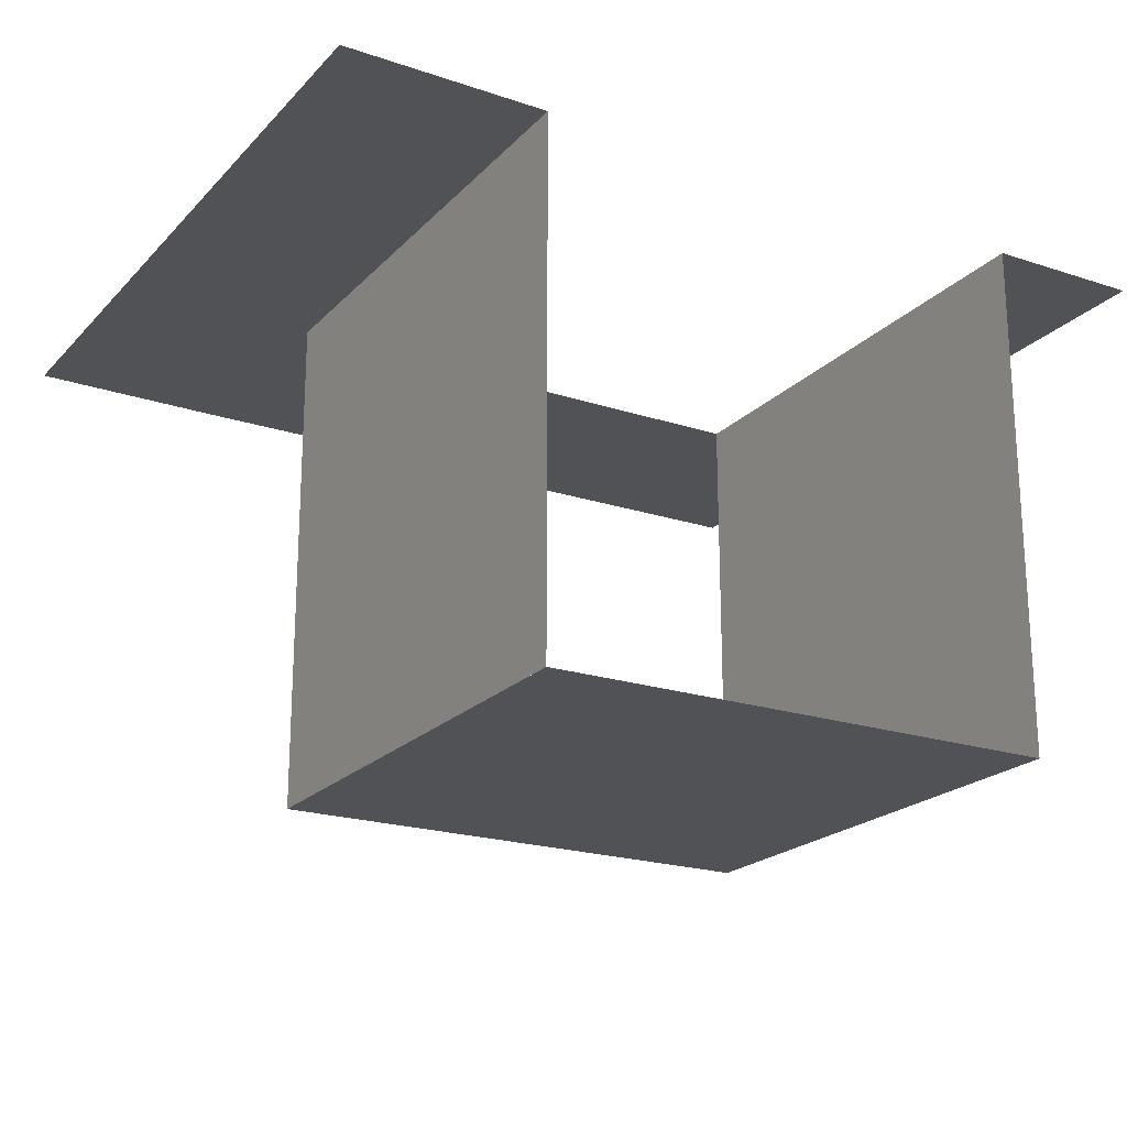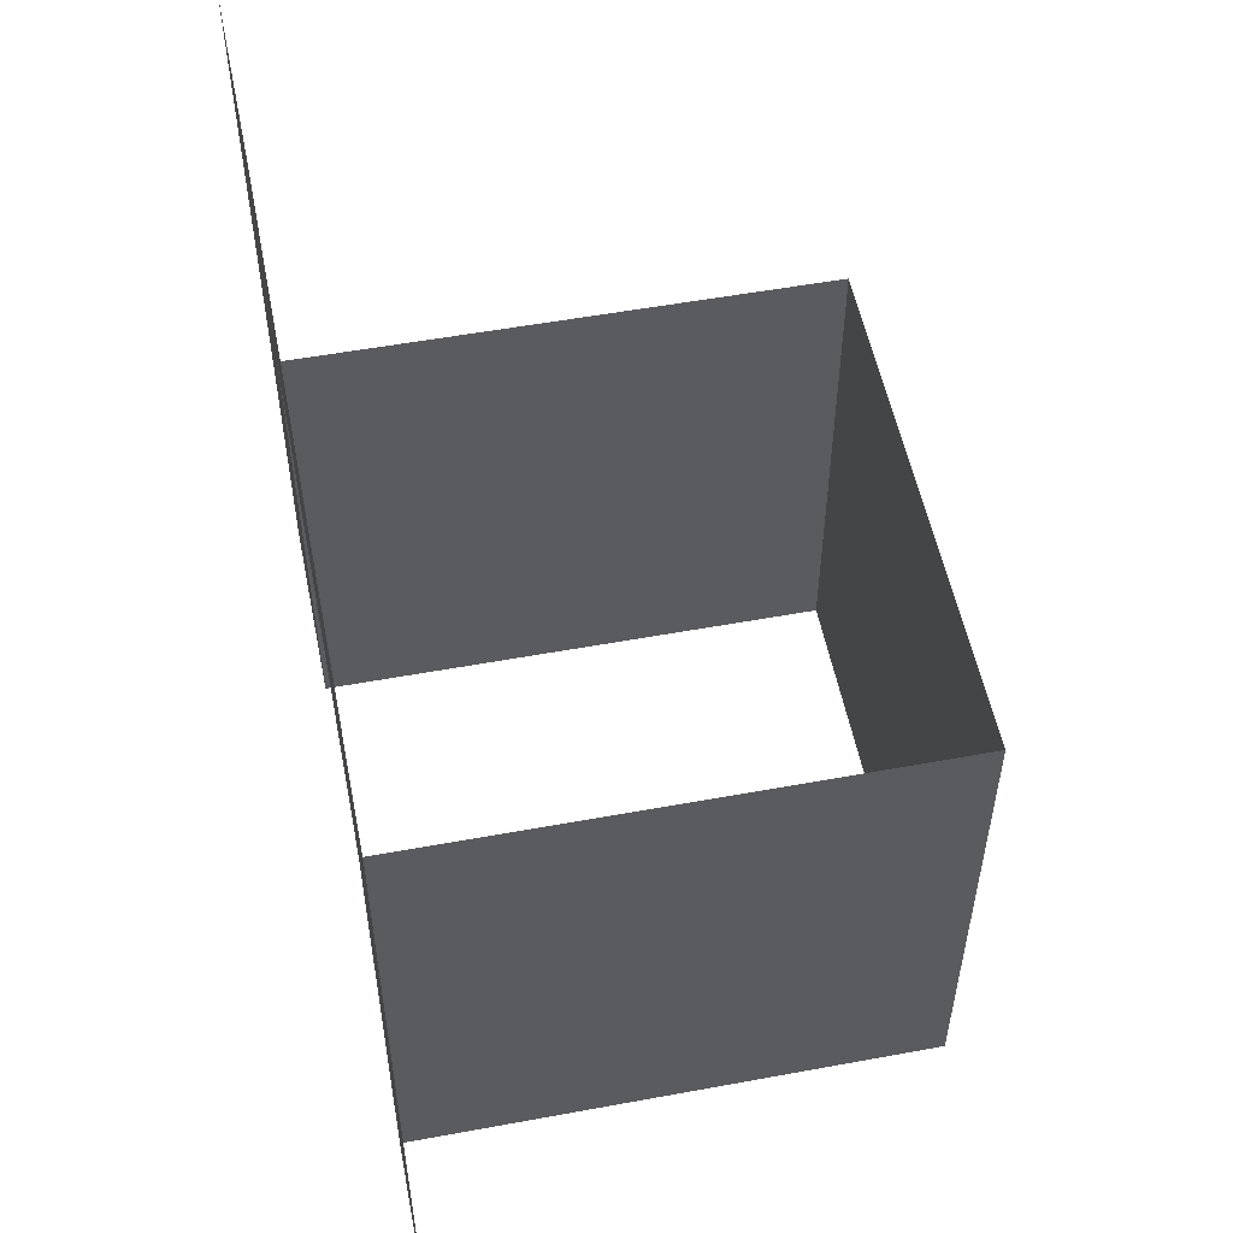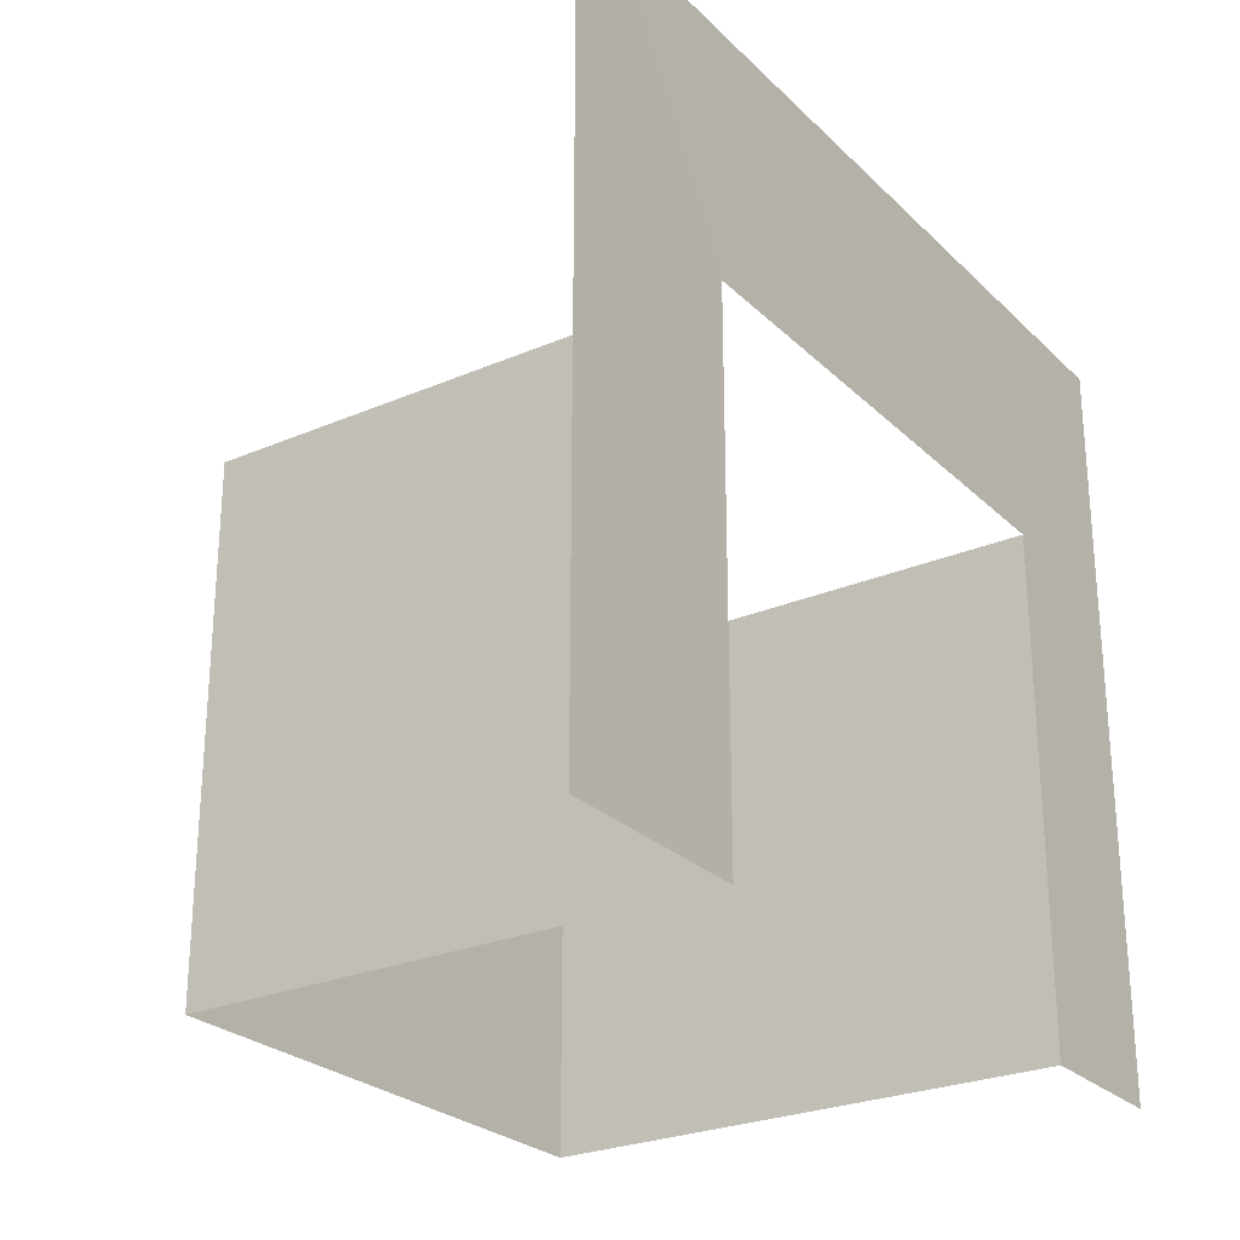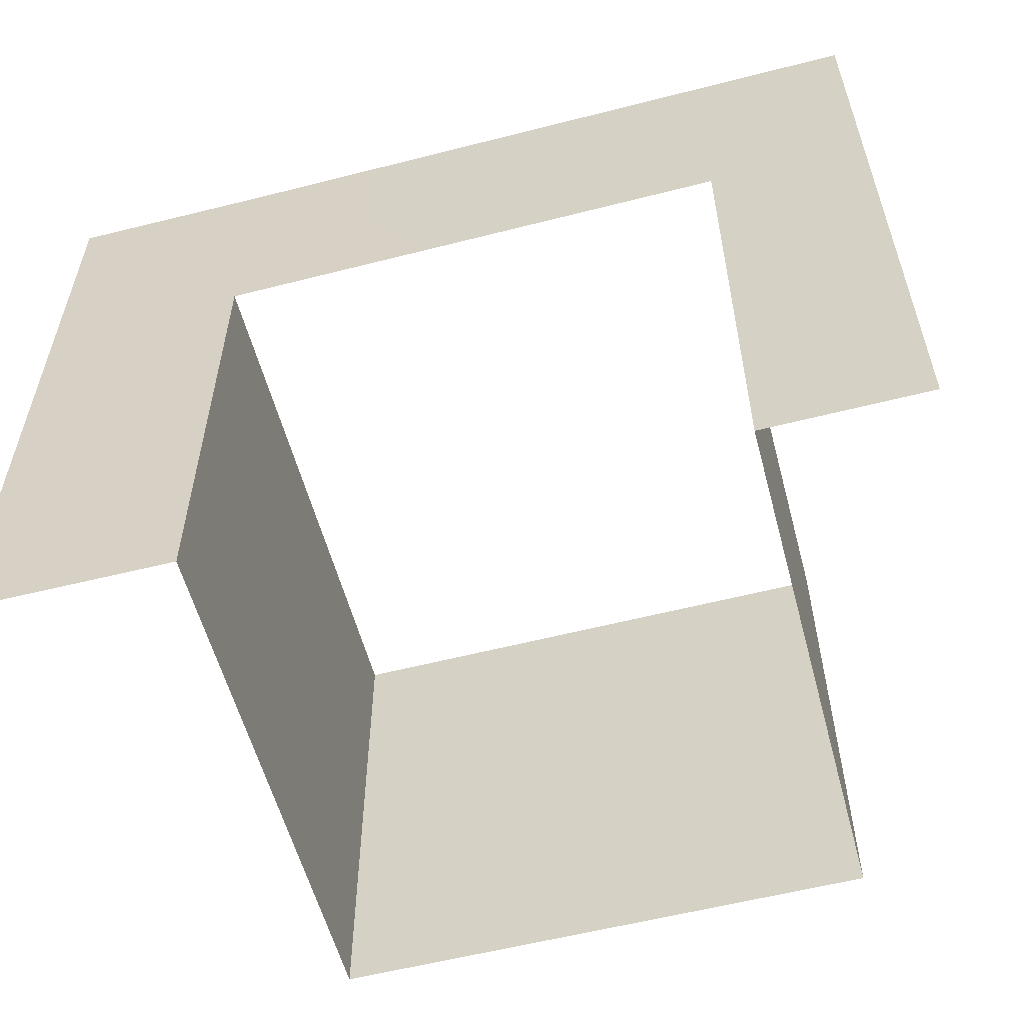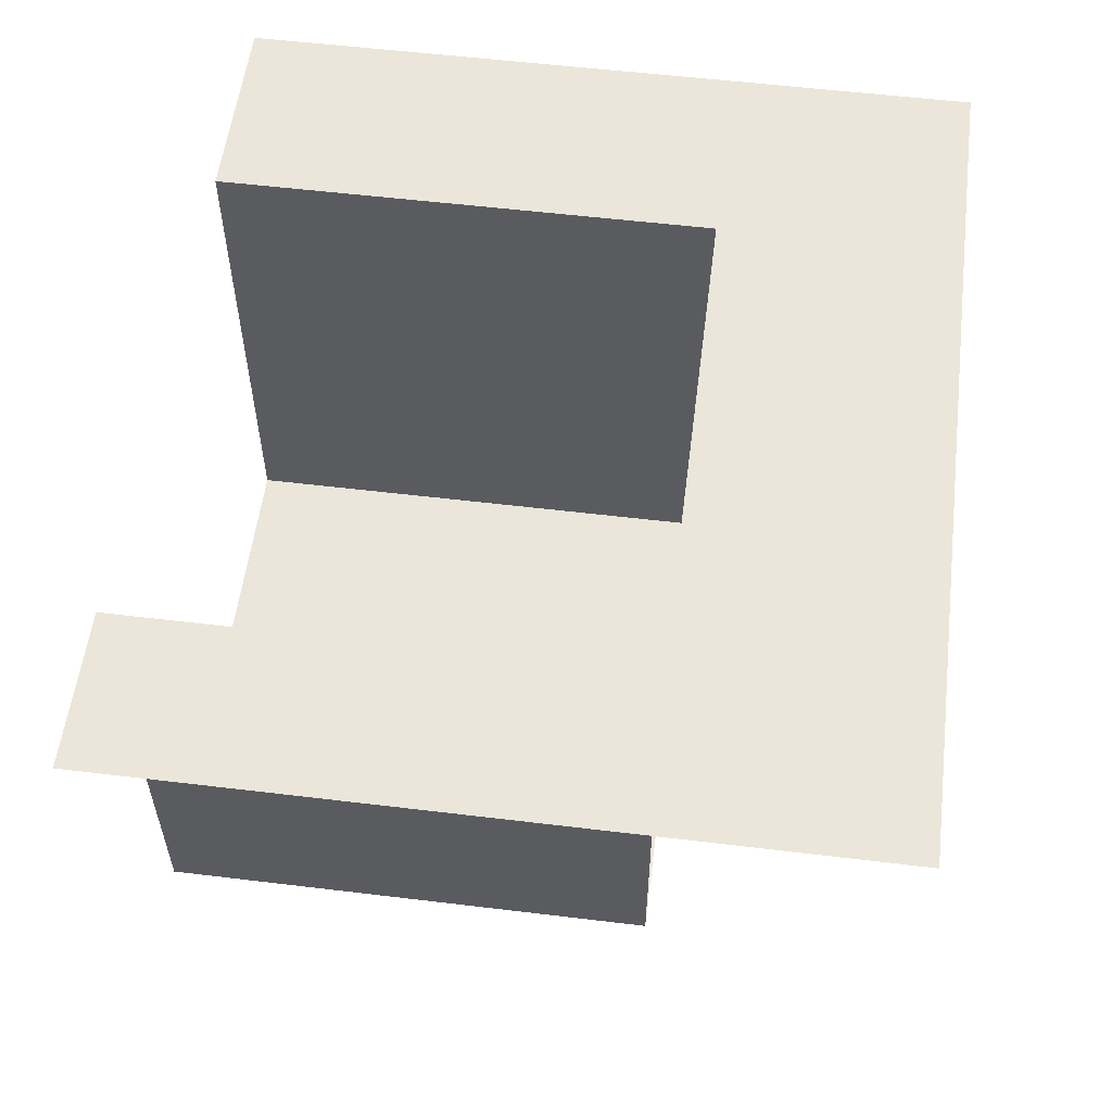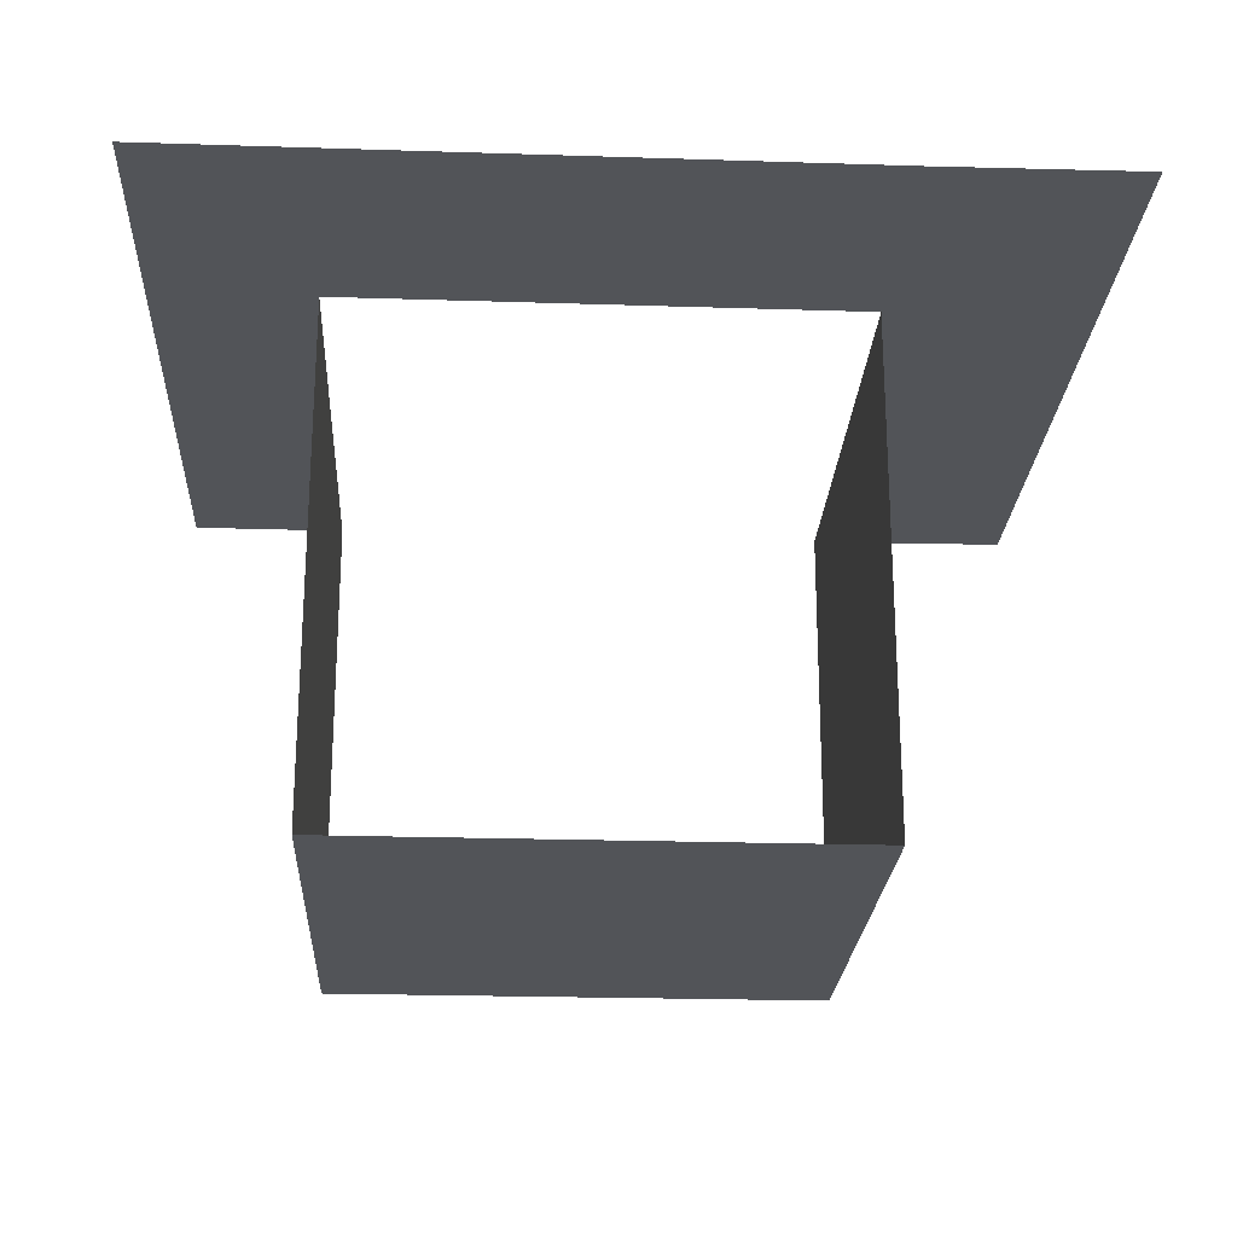
<metadata>
{"format":"obj","ext":"obj","renderer":"f3d","projection":"perspective","resolution":1024,"background":"white","views":[{"elev":-21.0,"azim":-30.4,"up":"+Z"},{"elev":53.9,"azim":78.9,"up":"+Y"},{"elev":-26.1,"azim":-55.7,"up":"+Y"},{"elev":-57.4,"azim":14.9,"up":"+Y"},{"elev":56.3,"azim":97.2,"up":"+Z"},{"elev":-23.2,"azim":176.9,"up":"+Z"}]}
</metadata>
<code>
g Object234
v -1.231e+04 -548.1 1.211e+04
v -1.231e+04 -548.1 1.195e+04
v -1.231e+04 -389.7 1.195e+04
v -1.231e+04 -389.7 1.211e+04
v -1.231e+04 -548.1 1.179e+04
v -1.214e+04 -548.1 1.179e+04
v -1.214e+04 -389.7 1.179e+04
v -1.231e+04 -389.7 1.179e+04
v -1.198e+04 -548.1 1.179e+04
v -1.198e+04 -548.1 1.195e+04
v -1.198e+04 -389.7 1.195e+04
v -1.198e+04 -389.7 1.179e+04
v -1.188e+04 -548.1 1.211e+04
v -1.198e+04 -548.1 1.211e+04
v -1.198e+04 -708.5 1.211e+04
v -1.188e+04 -708.5 1.211e+04
v -1.244e+04 -235.2 1.211e+04
v -1.244e+04 -389.7 1.211e+04
v -1.231e+04 -389.7 1.211e+04
v -1.231e+04 -235.2 1.211e+04
v -1.214e+04 -235.2 1.211e+04
v -1.214e+04 -389.7 1.211e+04
v -1.198e+04 -389.7 1.211e+04
v -1.198e+04 -235.2 1.211e+04
v -1.188e+04 -235.2 1.211e+04
v -1.188e+04 -389.7 1.211e+04
v -1.244e+04 -431.4 1.211e+04
v -1.231e+04 -708.5 1.211e+04
v -1.231e+04 -708.5 1.195e+04
v -1.231e+04 -708.5 1.179e+04
v -1.214e+04 -708.5 1.179e+04
v -1.198e+04 -708.5 1.179e+04
v -1.198e+04 -708.5 1.195e+04
v -1.244e+04 -548.1 1.211e+04
v -1.244e+04 -627.7 1.211e+04
v -1.231e+04 -548.1 1.211e+04
v -1.198e+04 -708.5 1.179e+04
v -1.198e+04 -548.1 1.179e+04
v -1.198e+04 -389.7 1.179e+04
v -1.231e+04 -708.5 1.179e+04
v -1.231e+04 -548.1 1.179e+04
v -1.231e+04 -389.7 1.179e+04
v -1.198e+04 -708.5 1.211e+04
v -1.198e+04 -548.1 1.211e+04
v -1.198e+04 -389.7 1.211e+04
v -1.244e+04 -708.5 1.211e+04
v -1.231e+04 -708.5 1.211e+04
f 46 47 36
f 18 27 19
f 34 19 27
f 19 34 36
f 35 36 34
f 36 35 46
f 19 17 18
f 17 19 20
f 22 20 19
f 20 22 21
f 23 21 22
f 21 23 24
f 25 24 23
f 25 23 26
f 14 26 23
f 26 14 13
f 15 13 14
f 13 15 16
f 5 7 8
f 7 5 6
f 30 6 5
f 6 30 31
f 39 7 38
f 6 38 7
f 38 6 37
f 31 37 6
f 42 3 41
f 2 41 3
f 41 2 40
f 29 40 2
f 2 28 29
f 28 2 1
f 3 1 2
f 1 3 4
f 45 11 44
f 10 44 11
f 44 10 43
f 33 43 10
f 10 32 33
f 32 10 9
f 11 9 10
f 9 11 12

</code>
